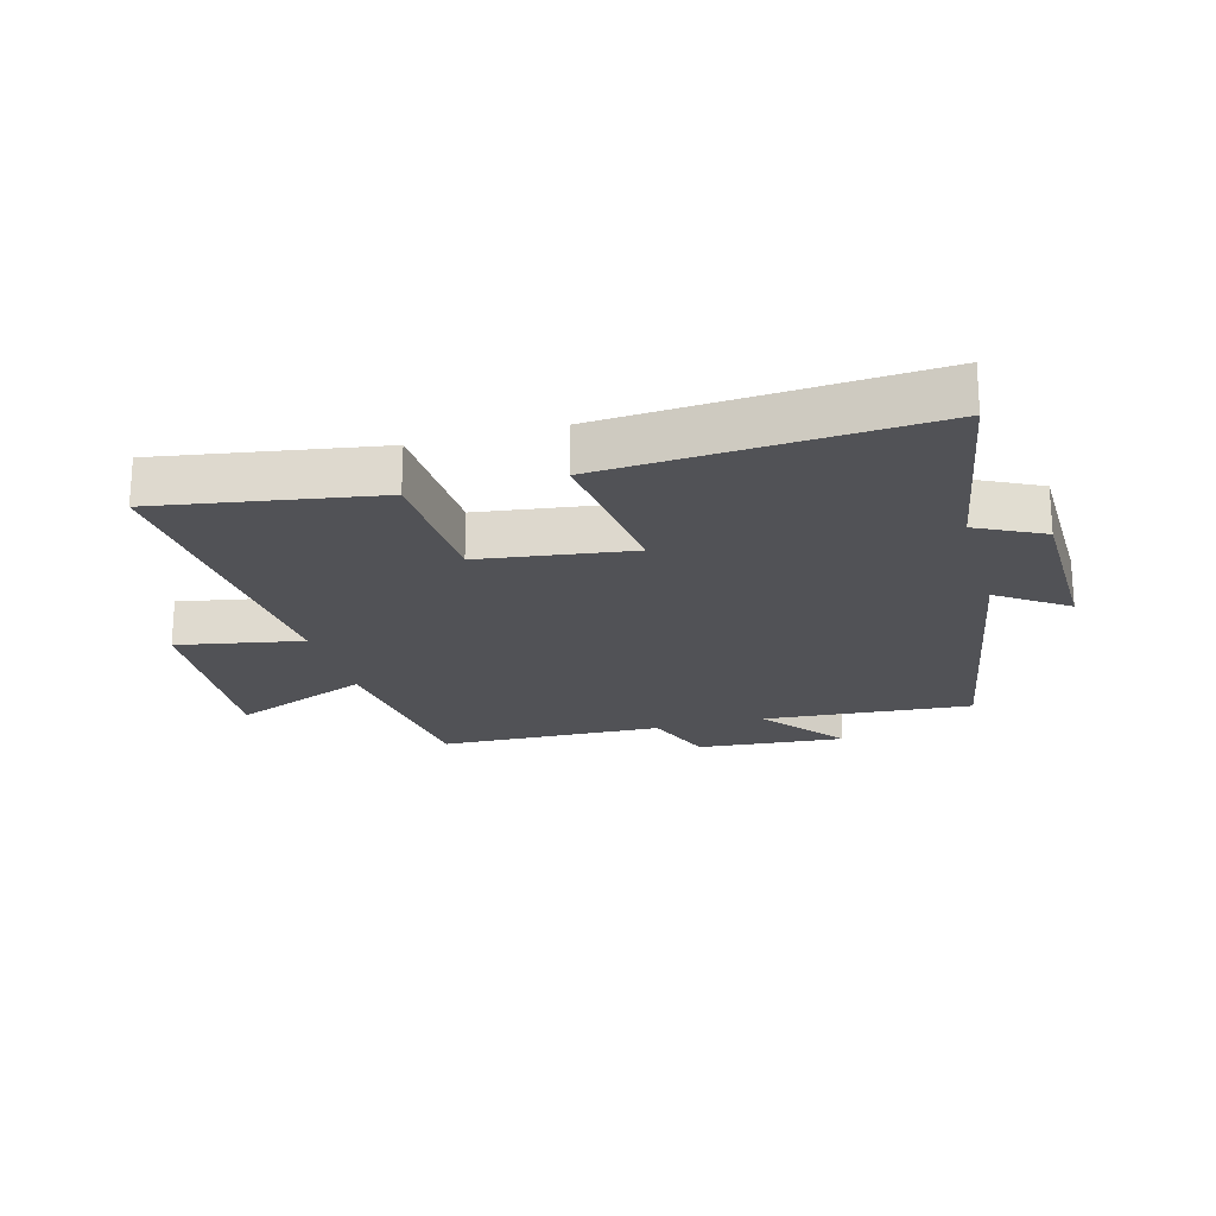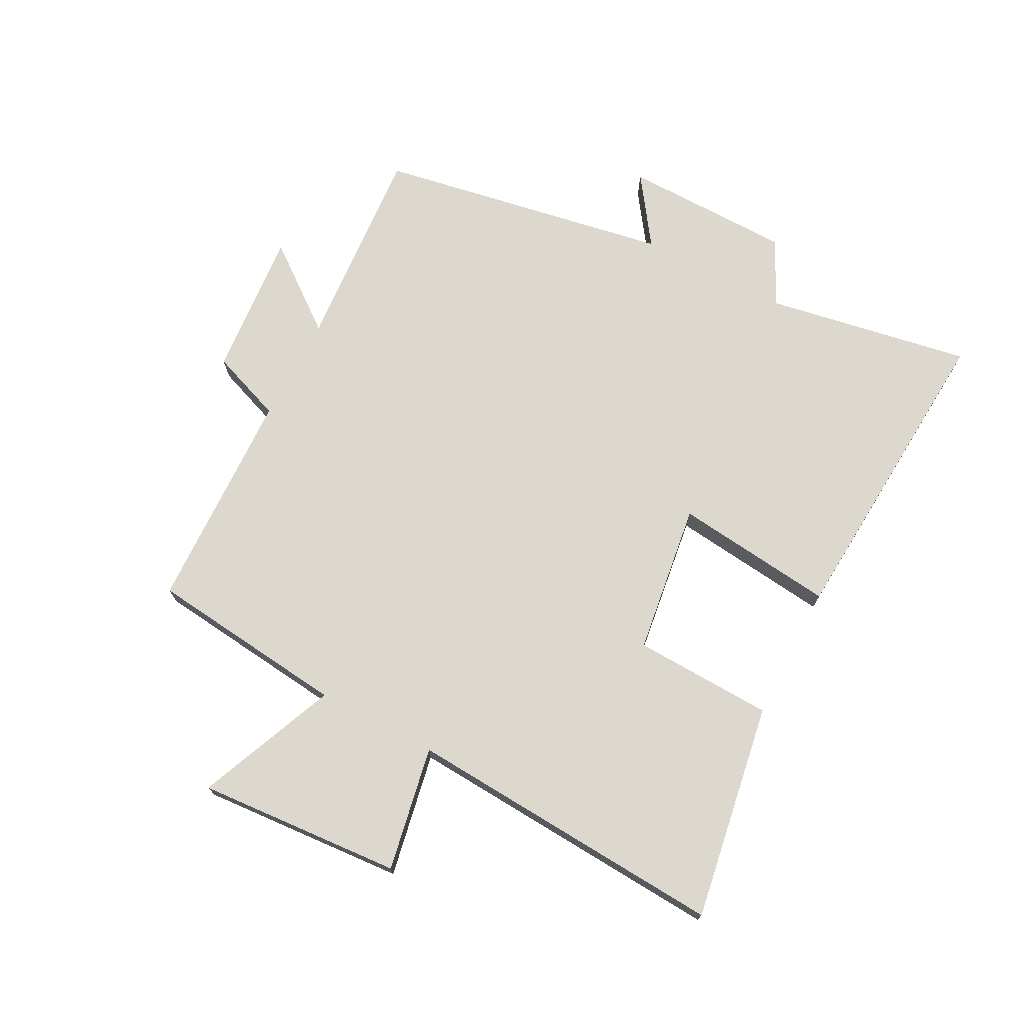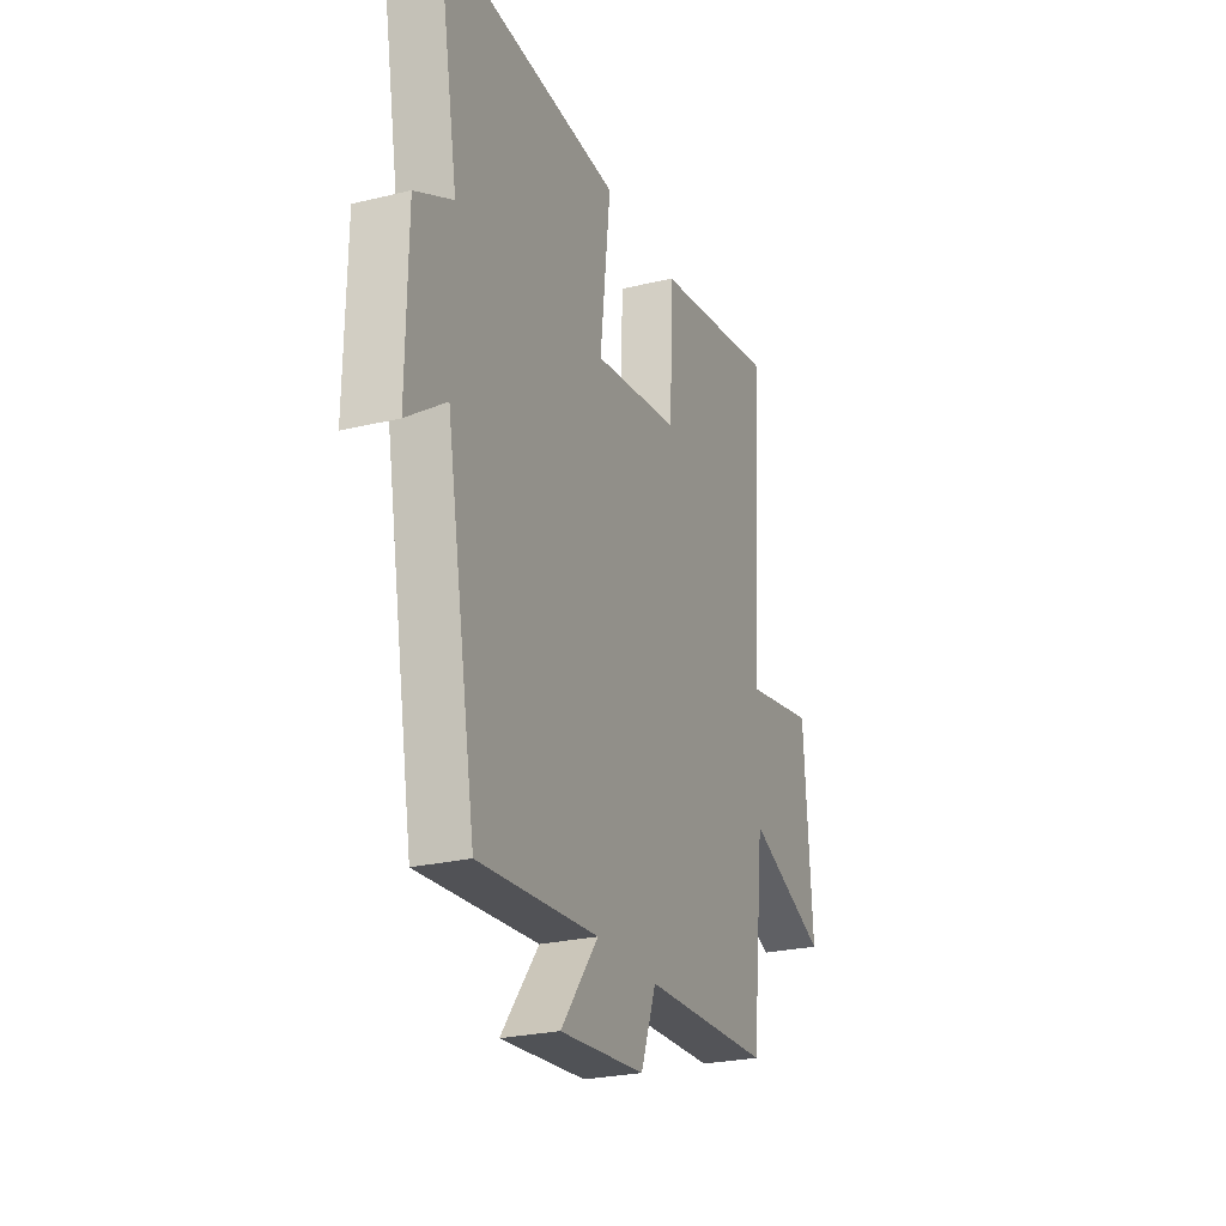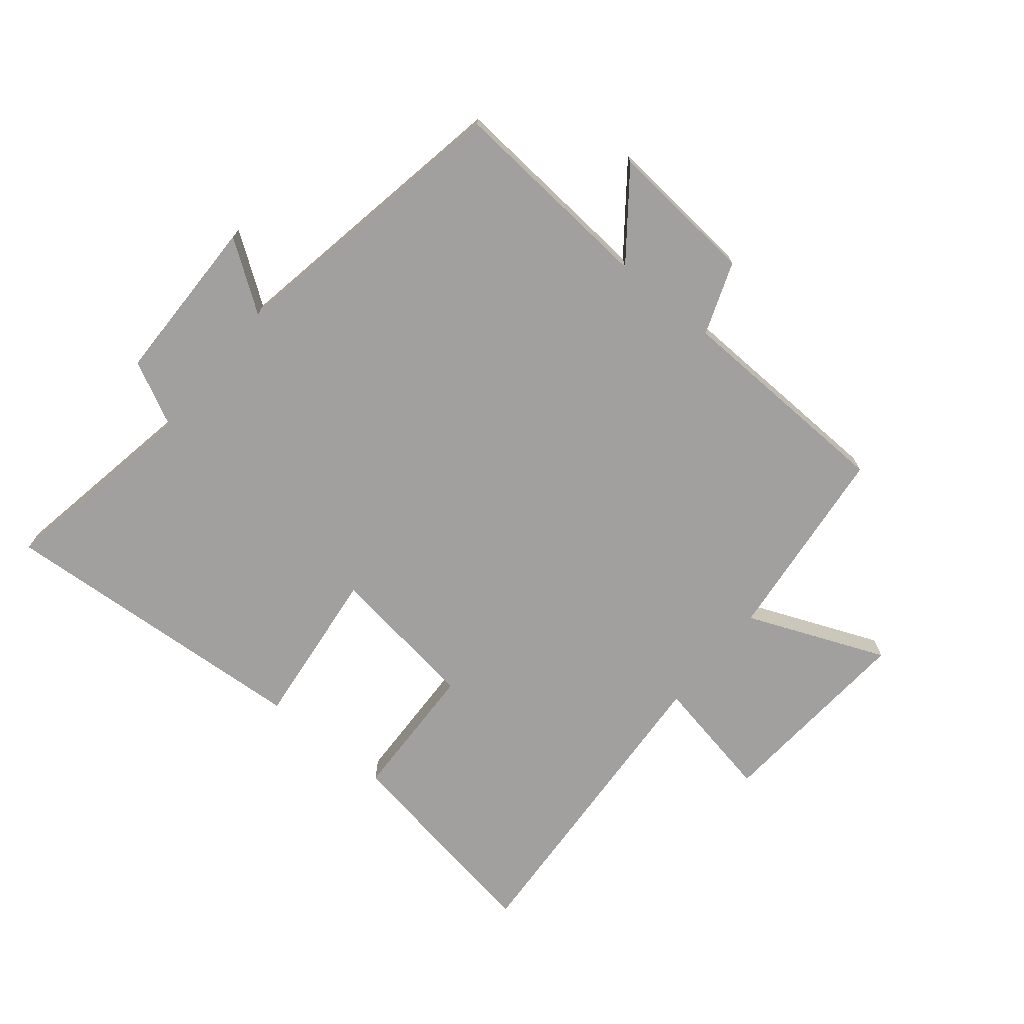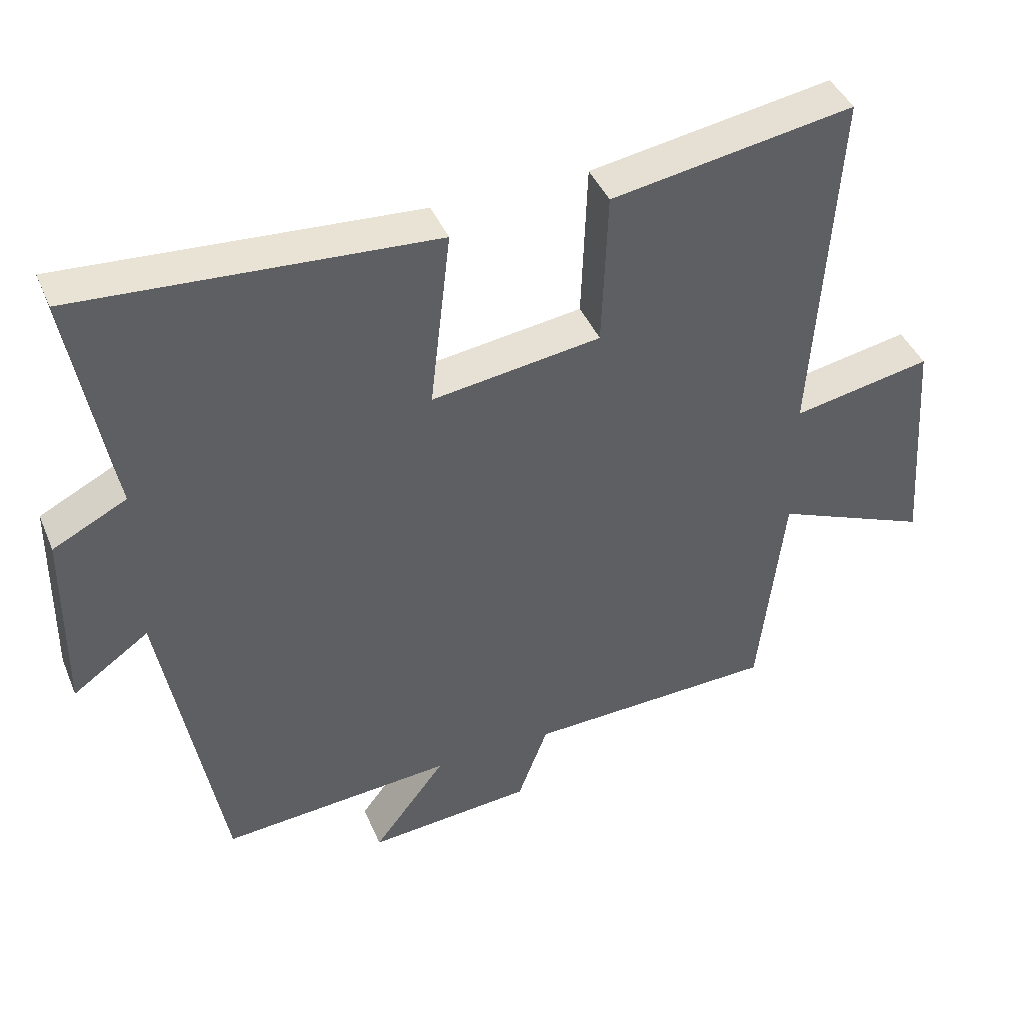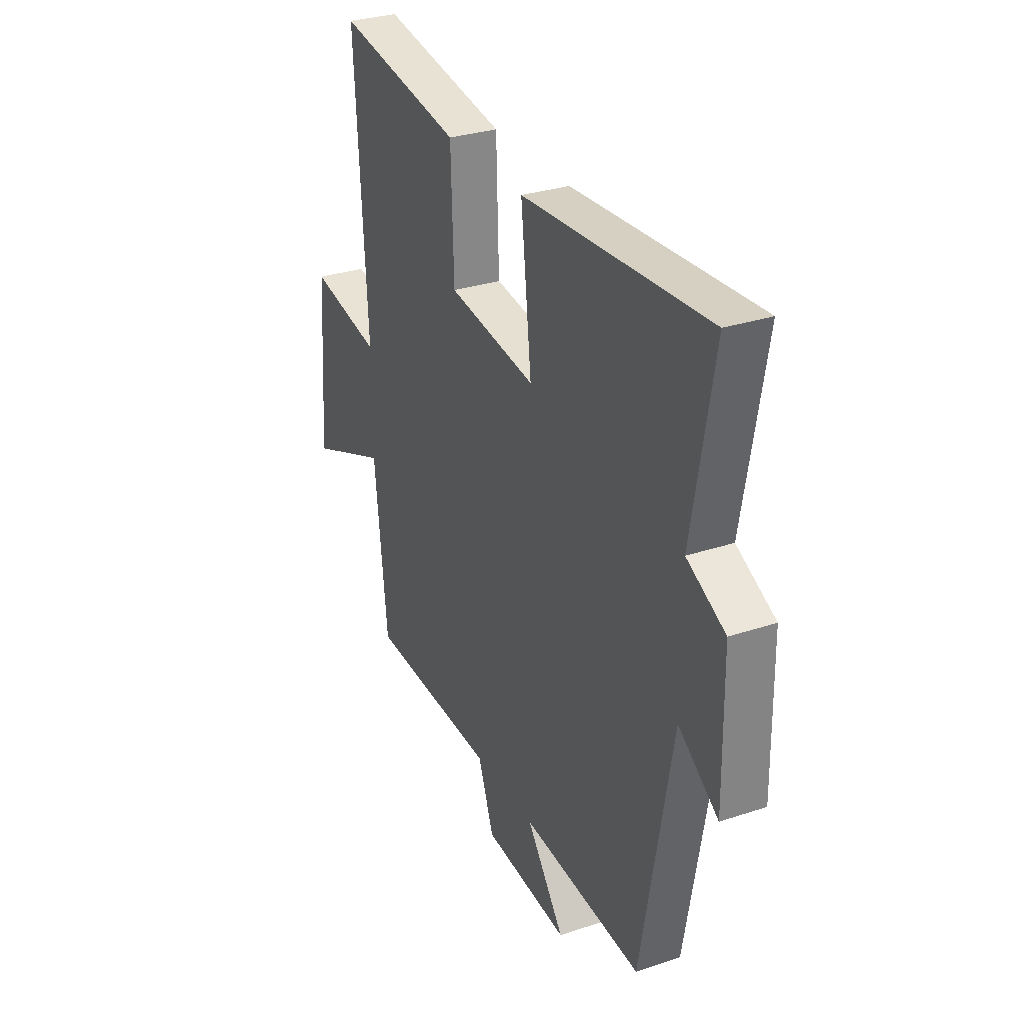
<metadata>
{"format":"obj","ext":"obj","renderer":"f3d","projection":"perspective","resolution":1024,"background":"white","views":[{"elev":-21.3,"azim":15.5,"up":"+Y"},{"elev":72.5,"azim":-62.3,"up":"+Y"},{"elev":-25.4,"azim":111.4,"up":"+Z"},{"elev":-71.8,"azim":140.6,"up":"+Y"},{"elev":42.4,"azim":158.2,"up":"+Z"},{"elev":30.4,"azim":64.3,"up":"+Z"}]}
</metadata>
<code>
v 0.415 0.07 -0.526
v 0.077 0.07 -0.5
v 0.183 0.07 -0.638
v -0.057 0.07 -0.618
v -0.101 0.07 -0.5
v -0.464 0.07 -0.488
v -0.5 0.07 -0.164
v -0.726 0.07 -0.258
v -0.702 0.07 0.074
v -0.5 0.07 0.036
v -0.533 0.07 0.558
v -0.181 0.07 0.5
v -0.173 0.07 0.273
v 0.073 0.07 0.239
v 0.043 0.07 0.5
v 0.559 0.07 0.535
v 0.5 0.07 0.202
v 0.607 0.07 0.148
v 0.611 0.07 -0.126
v 0.5 0.07 -0.048
v 0.415 0 -0.526
v 0.077 0 -0.5
v 0.183 0 -0.638
v -0.057 0 -0.618
v -0.101 0 -0.5
v -0.464 0 -0.488
v -0.5 0 -0.164
v -0.726 0 -0.258
v -0.702 0 0.074
v -0.5 0 0.036
v -0.533 0 0.558
v -0.181 0 0.5
v -0.173 0 0.273
v 0.073 0 0.239
v 0.043 0 0.5
v 0.559 0 0.535
v 0.5 0 0.202
v 0.607 0 0.148
v 0.611 0 -0.126
v 0.5 0 -0.048
f 17 18 19 20
f 17 20 1 2
f 14 15 16 17
f 14 17 2
f 13 14 2
f 10 11 12 13
f 10 13 2
f 7 8 9 10
f 5 6 7 10
f 5 10 2 3
f 3 4 5
f 40 39 38 37
f 22 21 40 37
f 37 36 35 34
f 22 37 34
f 22 34 33
f 33 32 31 30
f 22 33 30
f 30 29 28 27
f 30 27 26 25
f 23 22 30 25
f 25 24 23
f 1 21 22 2
f 2 22 23 3
f 3 23 24 4
f 4 24 25 5
f 5 25 26 6
f 6 26 27 7
f 7 27 28 8
f 8 28 29 9
f 9 29 30 10
f 10 30 31 11
f 11 31 32 12
f 12 32 33 13
f 13 33 34 14
f 14 34 35 15
f 15 35 36 16
f 16 36 37 17
f 17 37 38 18
f 18 38 39 19
f 19 39 40 20
f 20 40 21 1

</code>
